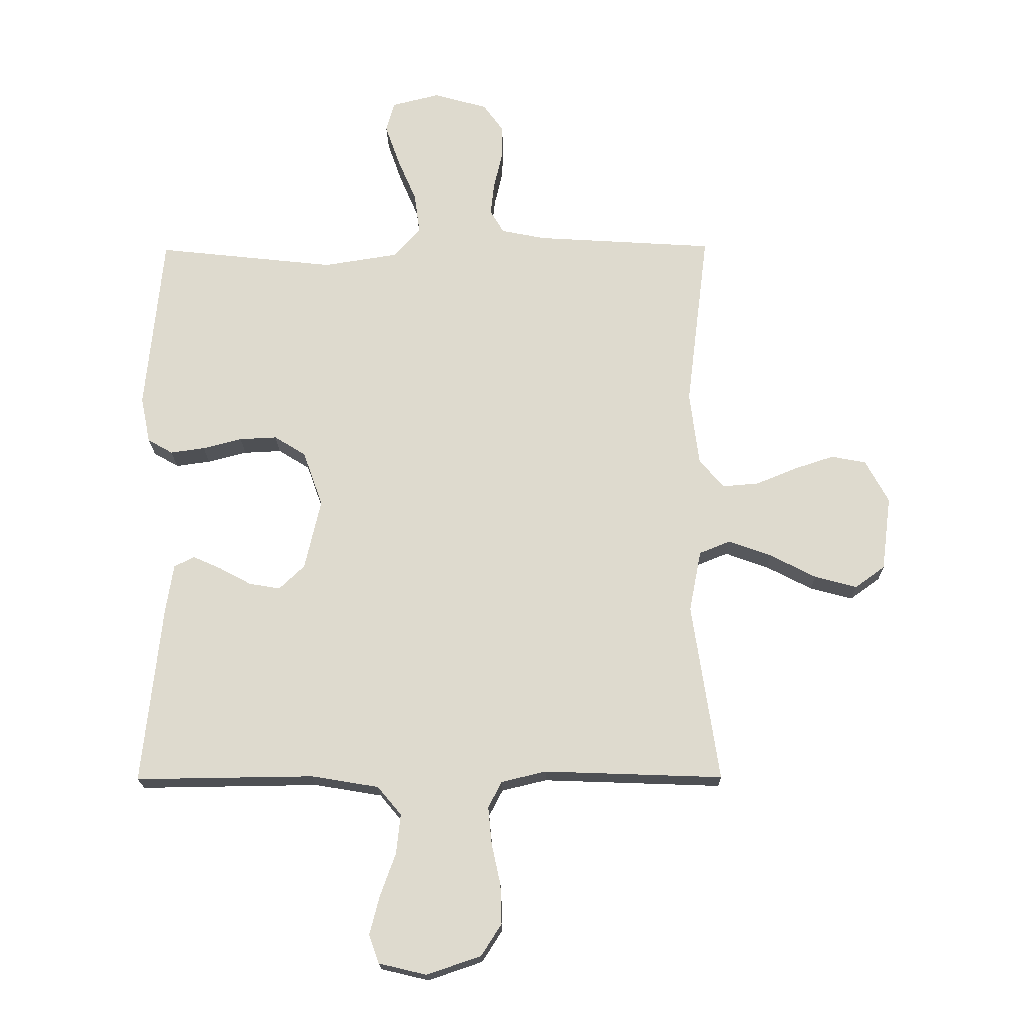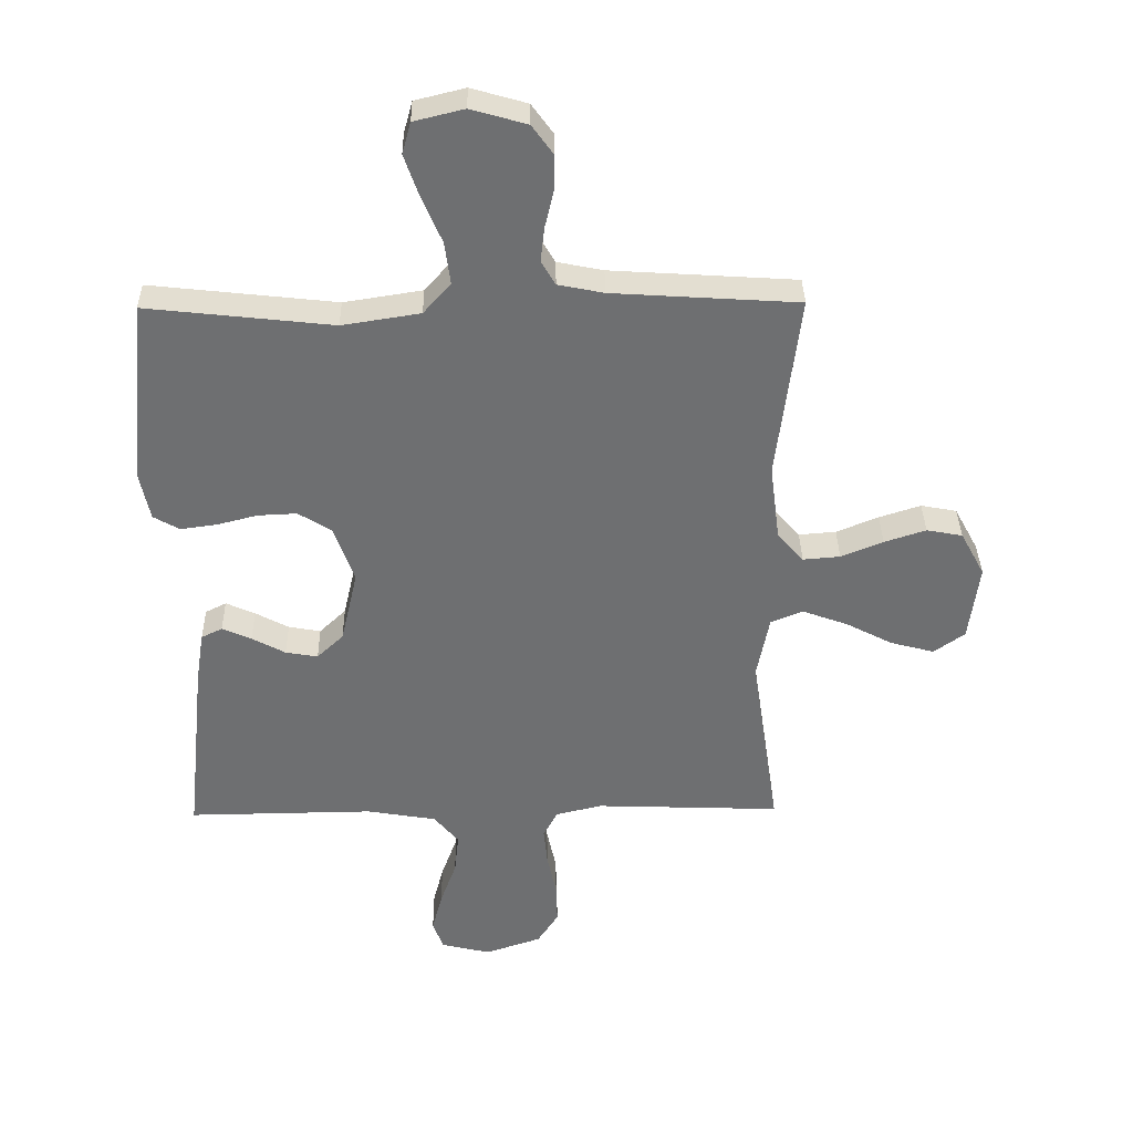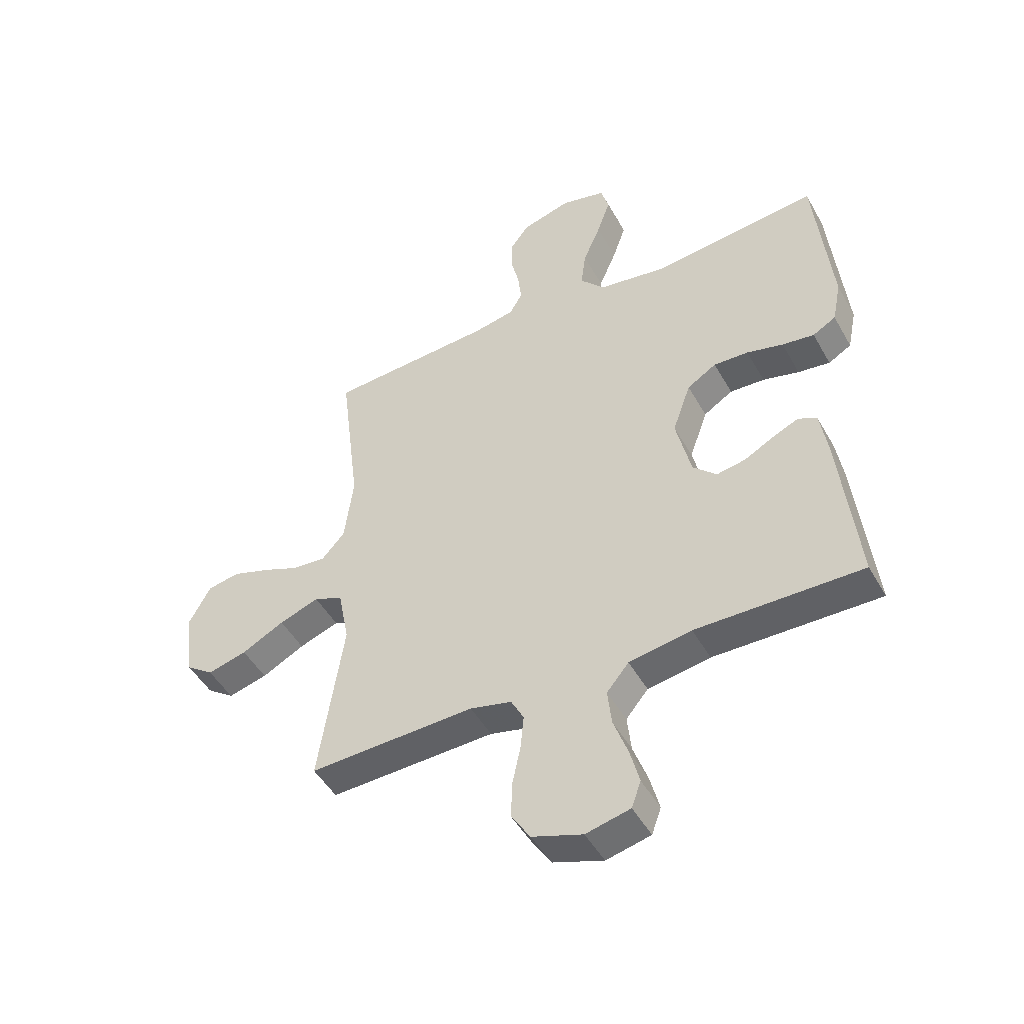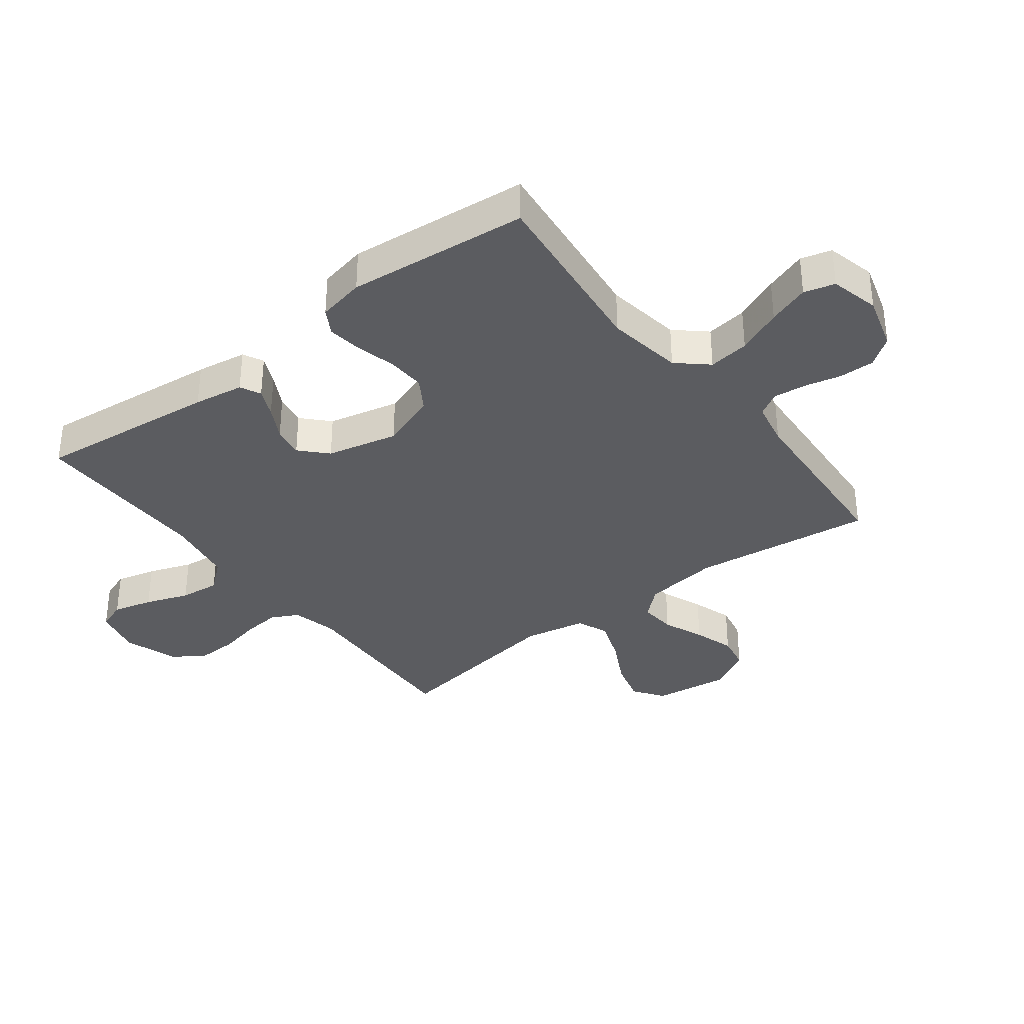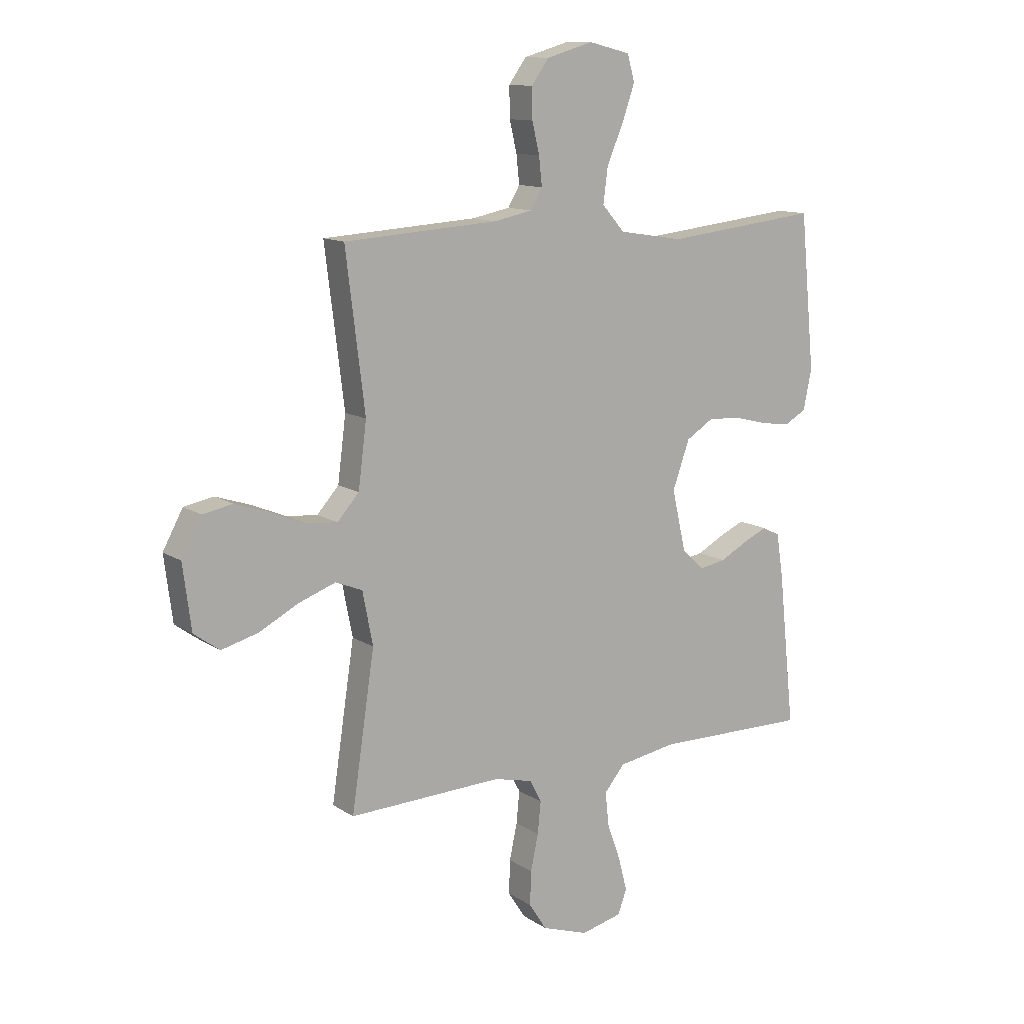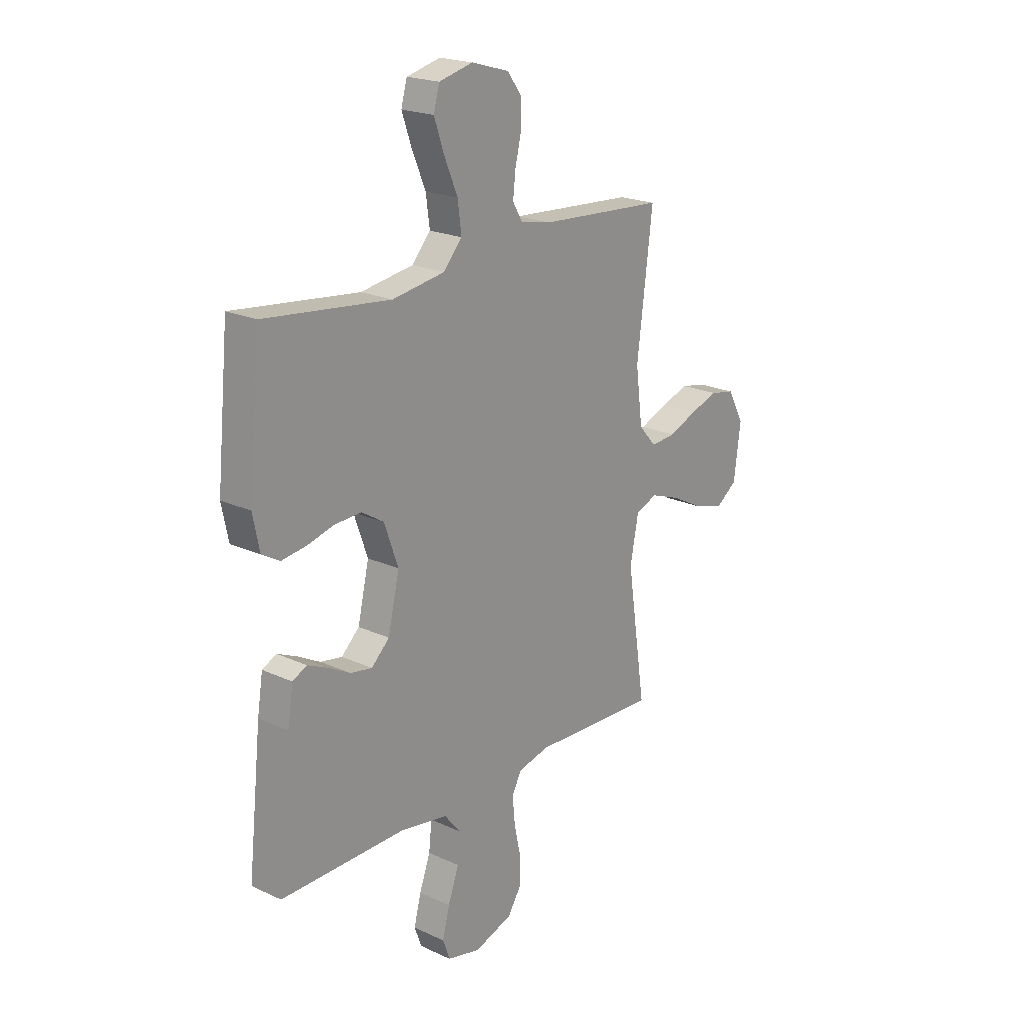
<metadata>
{"format":"obj","ext":"obj","renderer":"f3d","projection":"perspective","resolution":1024,"background":"white","views":[{"elev":-19.0,"azim":0.9,"up":"+Z"},{"elev":35.5,"azim":-0.9,"up":"+Z"},{"elev":-47.7,"azim":-151.8,"up":"+Z"},{"elev":-35.2,"azim":-52.6,"up":"+Y"},{"elev":12.2,"azim":146.0,"up":"+Z"},{"elev":20.8,"azim":-50.2,"up":"+Z"}]}
</metadata>
<code>
v 0.5 0.07 0.5
v 0.463 0.07 0.2
v 0.479 0.07 0.075
v 0.521 0.07 0.028
v 0.581 0.07 0.033
v 0.649 0.07 0.061
v 0.716 0.07 0.083
v 0.774 0.07 0.072
v 0.813 0.07 0
v 0.797 0.07 -0.125
v 0.747 0.07 -0.161
v 0.676 0.07 -0.142
v 0.599 0.07 -0.102
v 0.527 0.07 -0.076
v 0.475 0.07 -0.097
v 0.455 0.07 -0.2
v 0.5 0.07 -0.5
v 0.2 0.07 -0.489
v 0.125 0.07 -0.507
v 0.102 0.07 -0.551
v 0.108 0.07 -0.613
v 0.123 0.07 -0.683
v 0.125 0.07 -0.749
v 0.091 0.07 -0.802
v 0 0.07 -0.833
v -0.08 0.07 -0.814
v -0.097 0.07 -0.767
v -0.08 0.07 -0.701
v -0.054 0.07 -0.629
v -0.047 0.07 -0.563
v -0.087 0.07 -0.515
v -0.2 0.07 -0.496
v -0.5 0.07 -0.5
v -0.468 0.07 -0.2
v -0.455 0.07 -0.117
v -0.421 0.07 -0.1
v -0.374 0.07 -0.121
v -0.32 0.07 -0.15
v -0.268 0.07 -0.159
v -0.225 0.07 -0.118
v -0.198 0.07 0
v -0.231 0.07 0.093
v -0.284 0.07 0.126
v -0.347 0.07 0.123
v -0.413 0.07 0.106
v -0.471 0.07 0.098
v -0.513 0.07 0.122
v -0.529 0.07 0.2
v -0.5 0.07 0.5
v -0.2 0.07 0.467
v -0.074 0.07 0.487
v -0.03 0.07 0.537
v -0.039 0.07 0.605
v -0.071 0.07 0.68
v -0.095 0.07 0.749
v -0.081 0.07 0.8
v 0 0.07 0.82
v 0.09 0.07 0.794
v 0.124 0.07 0.747
v 0.123 0.07 0.688
v 0.109 0.07 0.628
v 0.103 0.07 0.573
v 0.126 0.07 0.534
v 0.2 0.07 0.519
v 0.5 0 0.5
v 0.463 0 0.2
v 0.479 0 0.075
v 0.521 0 0.028
v 0.581 0 0.033
v 0.649 0 0.061
v 0.716 0 0.083
v 0.774 0 0.072
v 0.813 0 0
v 0.797 0 -0.125
v 0.747 0 -0.161
v 0.676 0 -0.142
v 0.599 0 -0.102
v 0.527 0 -0.076
v 0.475 0 -0.097
v 0.455 0 -0.2
v 0.5 0 -0.5
v 0.2 0 -0.489
v 0.125 0 -0.507
v 0.102 0 -0.551
v 0.108 0 -0.613
v 0.123 0 -0.683
v 0.125 0 -0.749
v 0.091 0 -0.802
v 0 0 -0.833
v -0.08 0 -0.814
v -0.097 0 -0.767
v -0.08 0 -0.701
v -0.054 0 -0.629
v -0.047 0 -0.563
v -0.087 0 -0.515
v -0.2 0 -0.496
v -0.5 0 -0.5
v -0.468 0 -0.2
v -0.455 0 -0.117
v -0.421 0 -0.1
v -0.374 0 -0.121
v -0.32 0 -0.15
v -0.268 0 -0.159
v -0.225 0 -0.118
v -0.198 0 0
v -0.231 0 0.093
v -0.284 0 0.126
v -0.347 0 0.123
v -0.413 0 0.106
v -0.471 0 0.098
v -0.513 0 0.122
v -0.529 0 0.2
v -0.5 0 0.5
v -0.2 0 0.467
v -0.074 0 0.487
v -0.03 0 0.537
v -0.039 0 0.605
v -0.071 0 0.68
v -0.095 0 0.749
v -0.081 0 0.8
v 0 0 0.82
v 0.09 0 0.794
v 0.124 0 0.747
v 0.123 0 0.688
v 0.109 0 0.628
v 0.103 0 0.573
v 0.126 0 0.534
v 0.2 0 0.519
f 58 59 60 61
f 58 61 62
f 57 58 62
f 56 57 62
f 53 54 55 56
f 53 56 62 63
f 47 48 49 50
f 47 50 51
f 44 45 46 47
f 43 44 47 51
f 42 43 51 52
f 35 36 37 38
f 33 34 35 38
f 32 33 38 39
f 31 32 39 40
f 26 27 28 29
f 24 25 26 29
f 24 29 30
f 21 22 23 24
f 20 21 24 30
f 19 20 30 31
f 16 17 18
f 15 16 18 19
f 10 11 12 13
f 10 13 14
f 9 10 14
f 8 9 14
f 5 6 7 8
f 5 8 14 15
f 64 1 2
f 63 64 2 3
f 52 53 63 3
f 41 42 52 3
f 4 5 15 19
f 19 31 40 41
f 3 4 19 41
f 125 124 123 122
f 126 125 122
f 126 122 121
f 126 121 120
f 120 119 118 117
f 127 126 120 117
f 114 113 112 111
f 115 114 111
f 111 110 109 108
f 115 111 108 107
f 116 115 107 106
f 102 101 100 99
f 102 99 98 97
f 103 102 97 96
f 104 103 96 95
f 93 92 91 90
f 93 90 89 88
f 94 93 88
f 88 87 86 85
f 94 88 85 84
f 95 94 84 83
f 82 81 80
f 83 82 80 79
f 77 76 75 74
f 78 77 74
f 78 74 73
f 78 73 72
f 72 71 70 69
f 79 78 72 69
f 66 65 128
f 67 66 128 127
f 67 127 117 116
f 67 116 106 105
f 83 79 69 68
f 105 104 95 83
f 105 83 68 67
f 1 65 66 2
f 2 66 67 3
f 3 67 68 4
f 4 68 69 5
f 5 69 70 6
f 6 70 71 7
f 7 71 72 8
f 8 72 73 9
f 9 73 74 10
f 10 74 75 11
f 11 75 76 12
f 12 76 77 13
f 13 77 78 14
f 14 78 79 15
f 15 79 80 16
f 16 80 81 17
f 17 81 82 18
f 18 82 83 19
f 19 83 84 20
f 20 84 85 21
f 21 85 86 22
f 22 86 87 23
f 23 87 88 24
f 24 88 89 25
f 25 89 90 26
f 26 90 91 27
f 27 91 92 28
f 28 92 93 29
f 29 93 94 30
f 30 94 95 31
f 31 95 96 32
f 32 96 97 33
f 33 97 98 34
f 34 98 99 35
f 35 99 100 36
f 36 100 101 37
f 37 101 102 38
f 38 102 103 39
f 39 103 104 40
f 40 104 105 41
f 41 105 106 42
f 42 106 107 43
f 43 107 108 44
f 44 108 109 45
f 45 109 110 46
f 46 110 111 47
f 47 111 112 48
f 48 112 113 49
f 49 113 114 50
f 50 114 115 51
f 51 115 116 52
f 52 116 117 53
f 53 117 118 54
f 54 118 119 55
f 55 119 120 56
f 56 120 121 57
f 57 121 122 58
f 58 122 123 59
f 59 123 124 60
f 60 124 125 61
f 61 125 126 62
f 62 126 127 63
f 63 127 128 64
f 64 128 65 1

</code>
